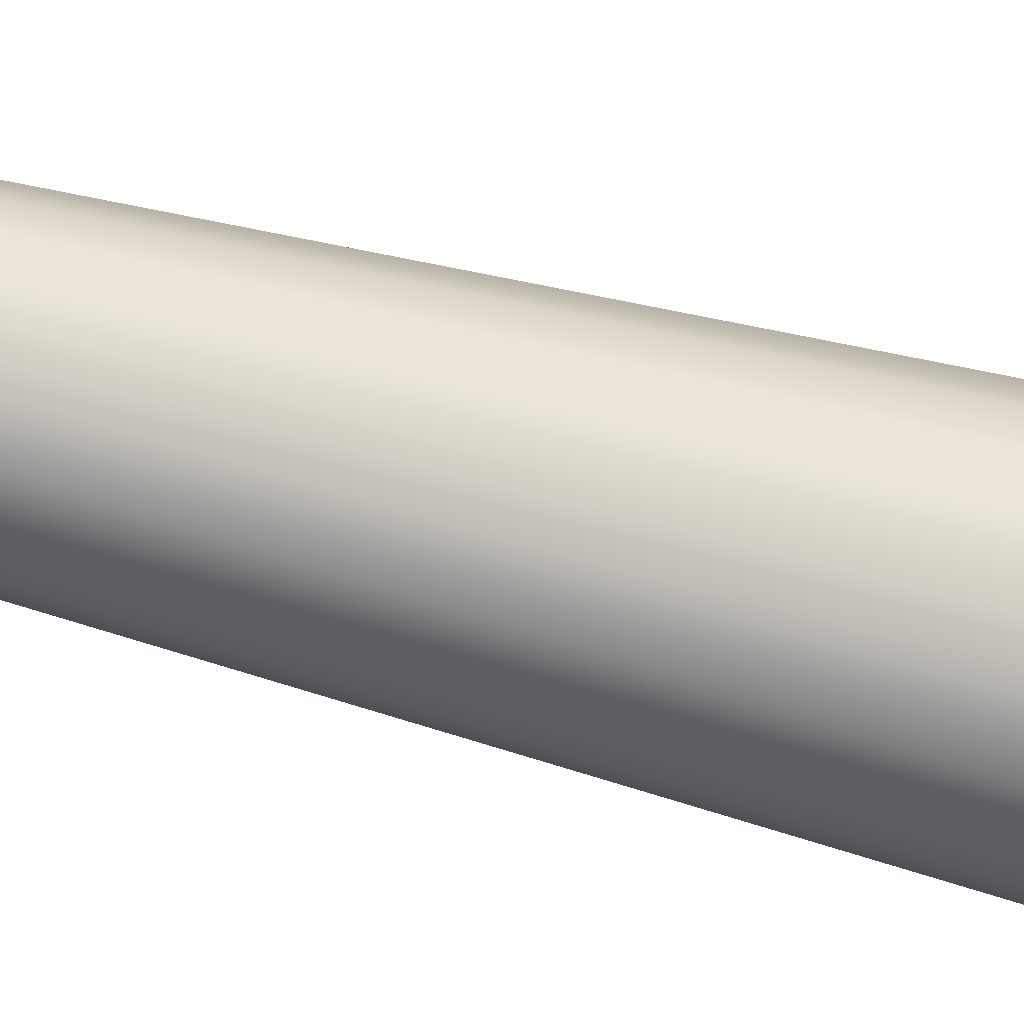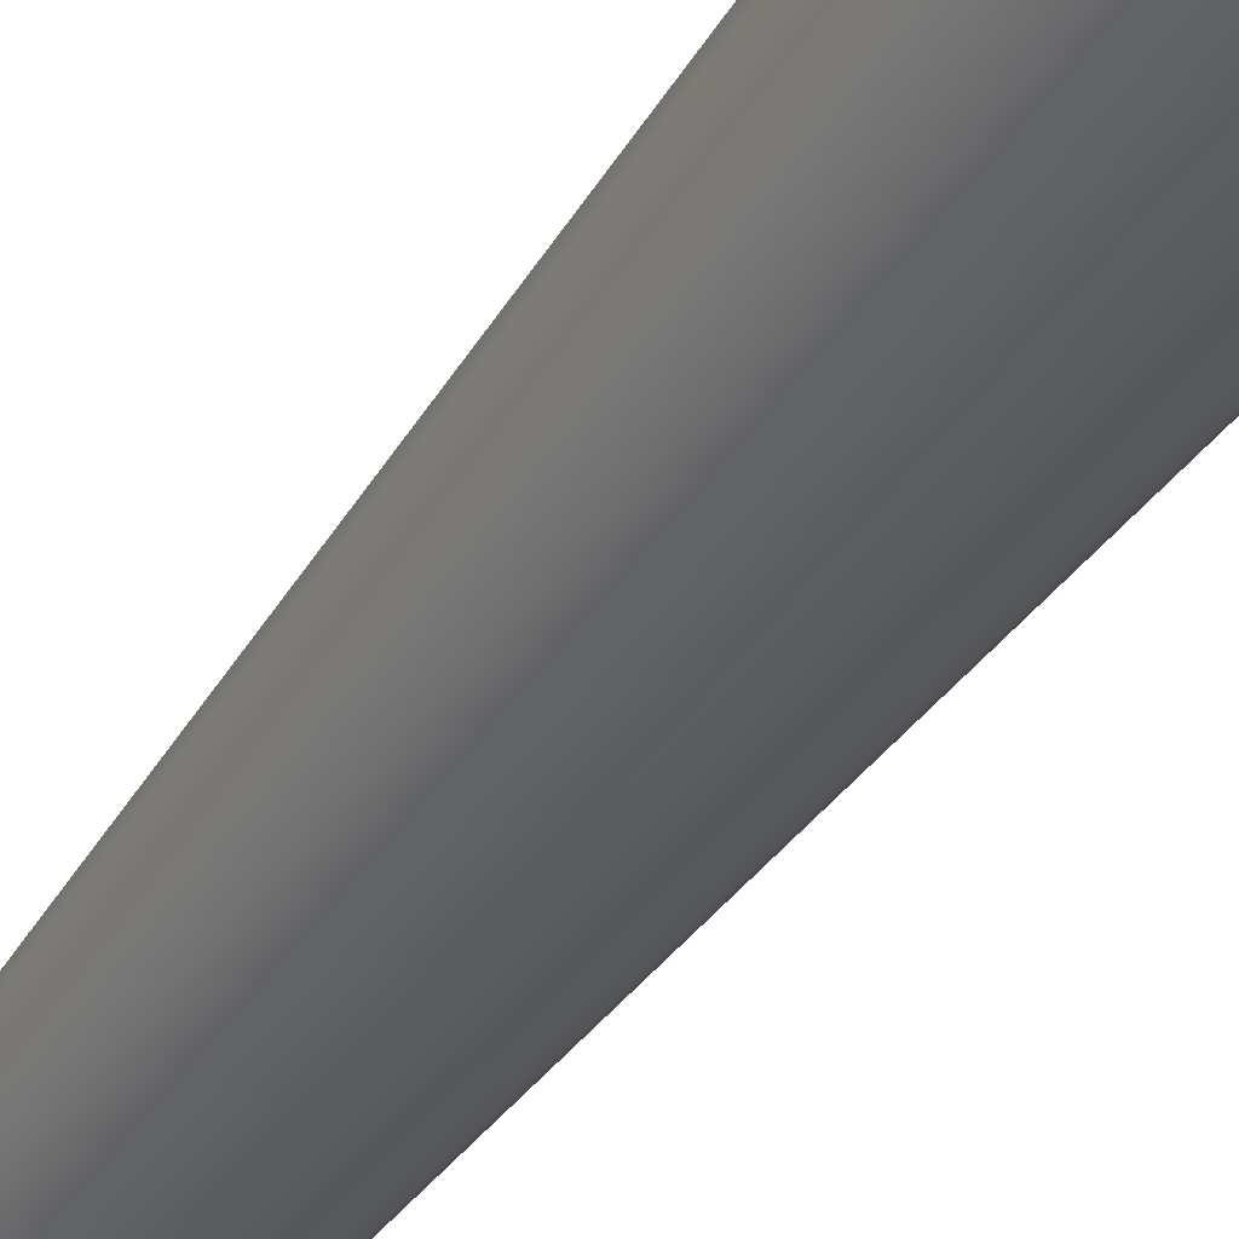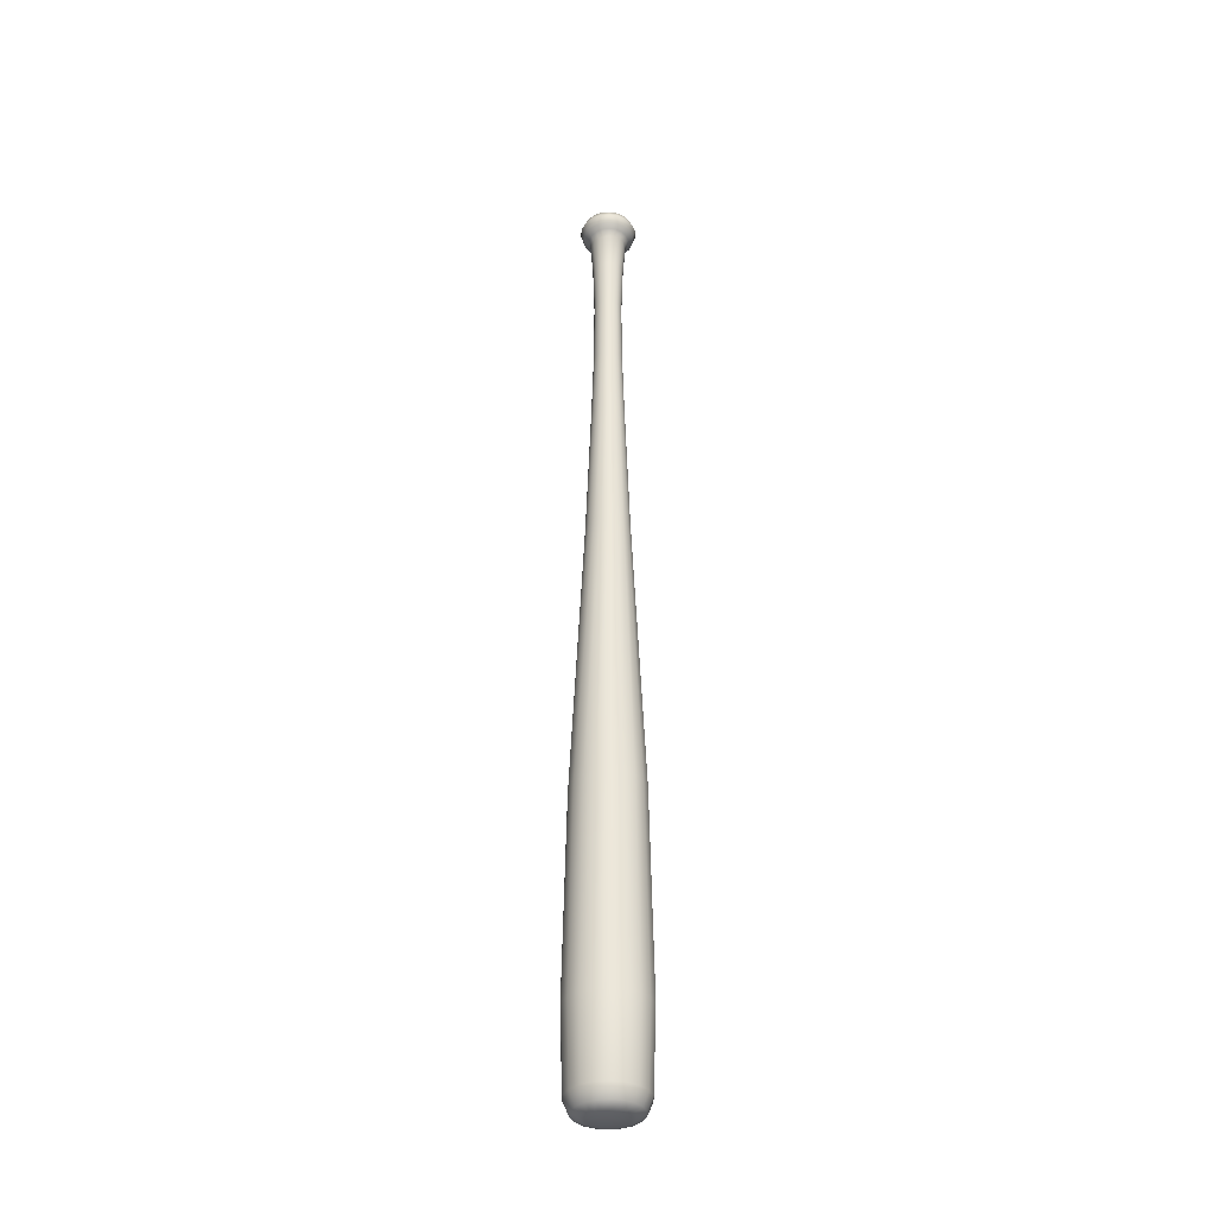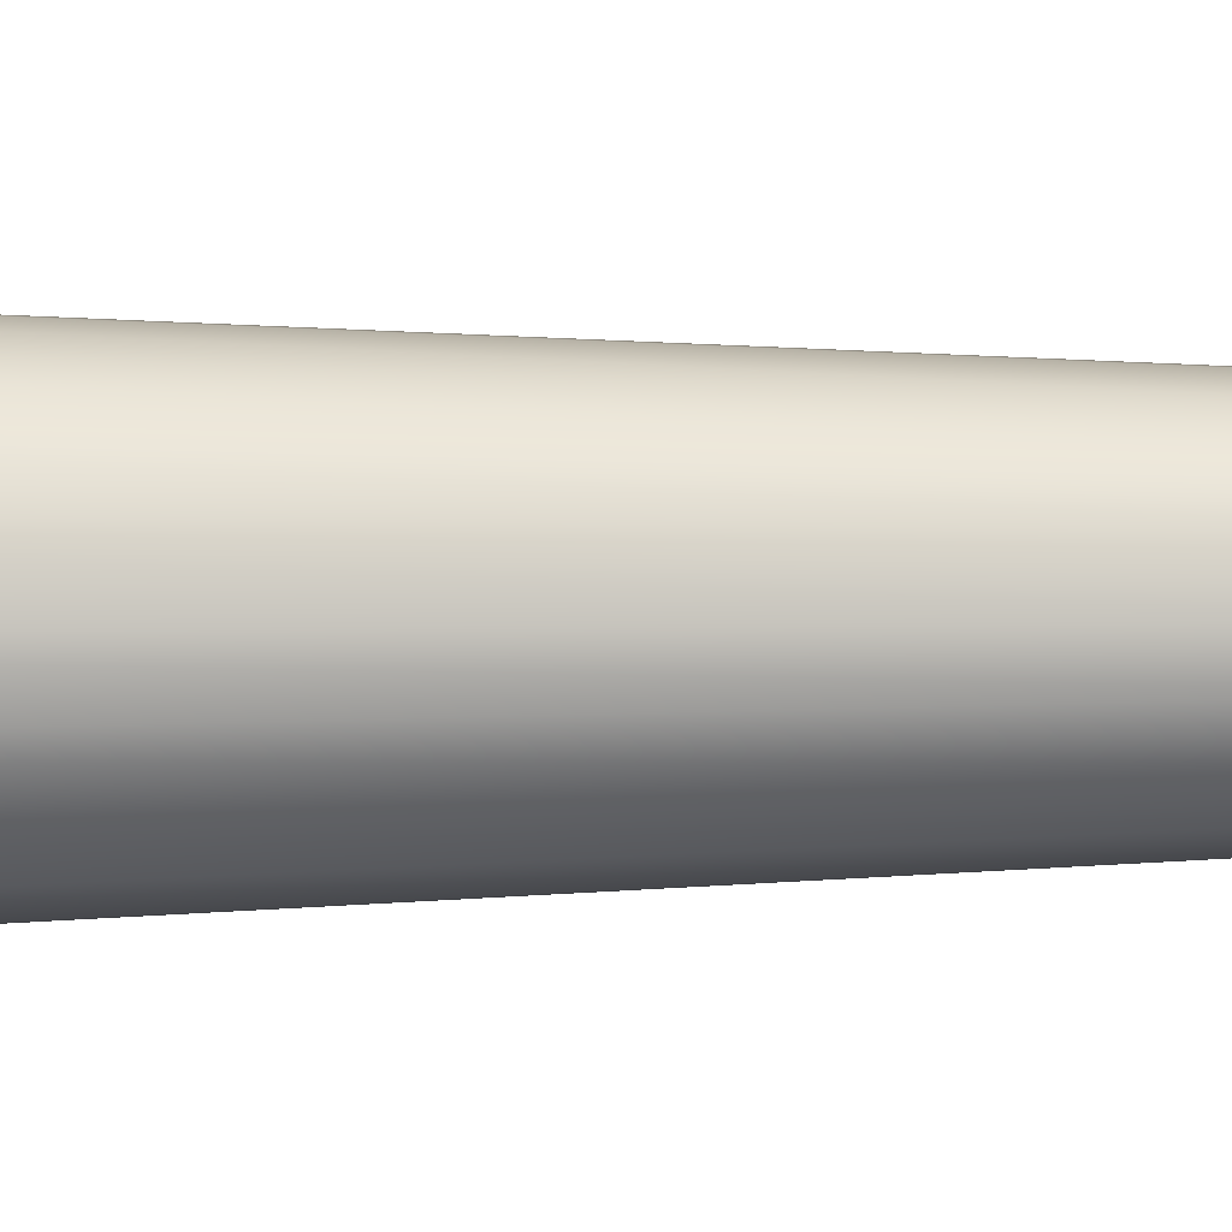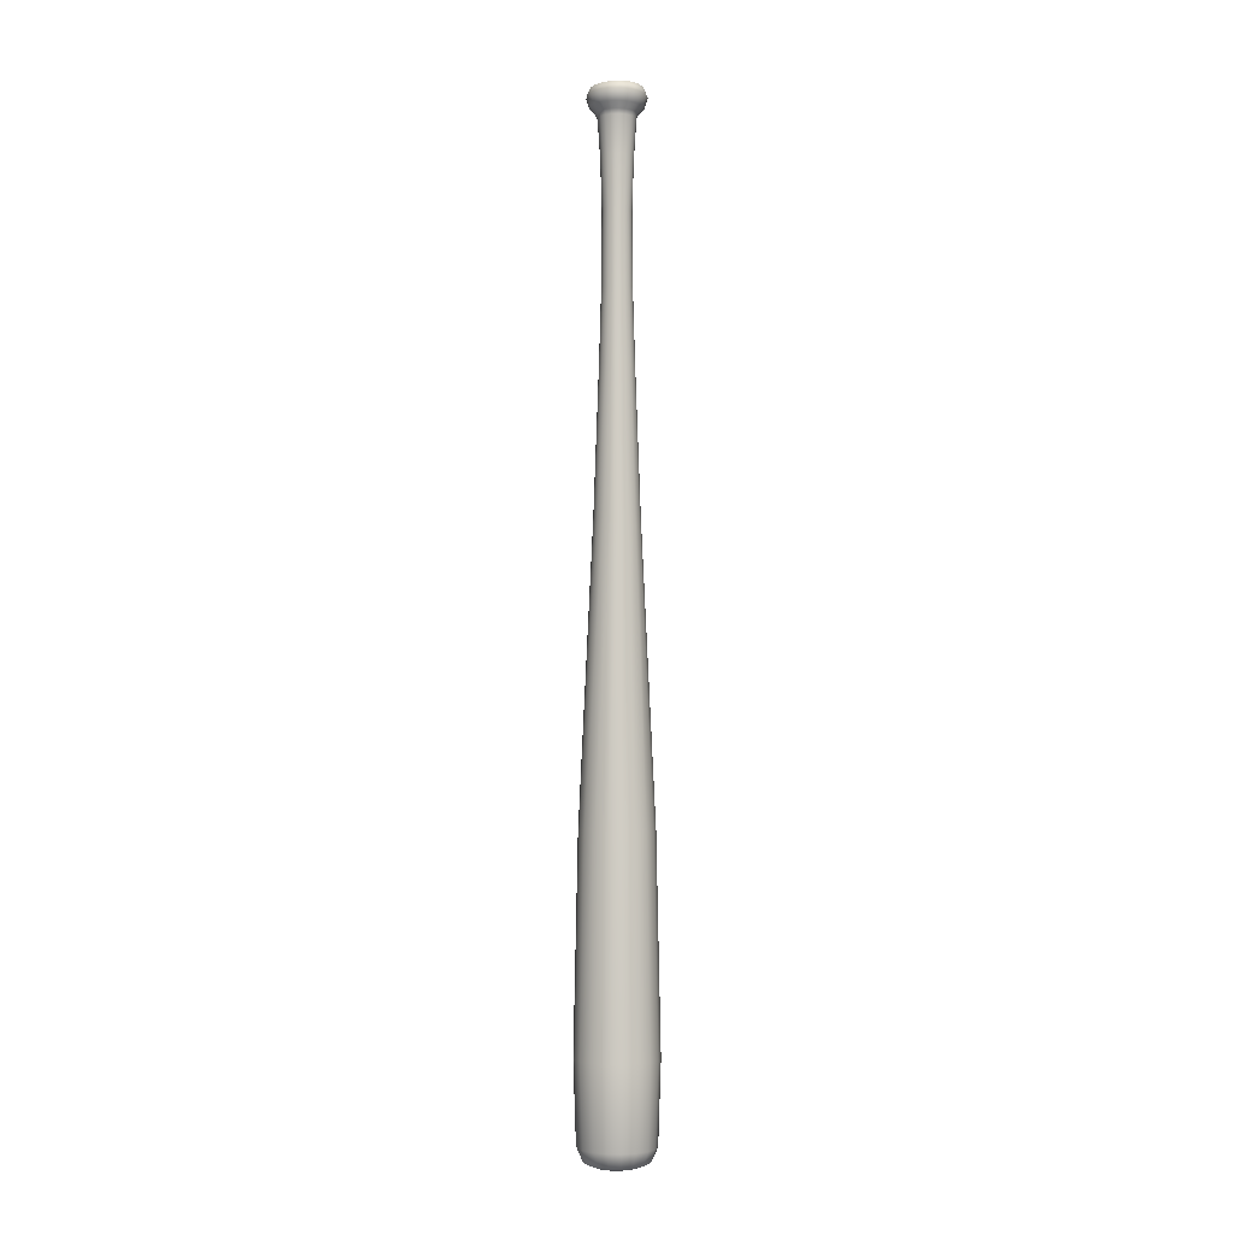
<metadata>
{"format":"obj","ext":"obj","renderer":"f3d","projection":"perspective","resolution":1024,"background":"white","views":[{"elev":70.5,"azim":104.6,"up":"+Y"},{"elev":-36.6,"azim":151.9,"up":"+Y"},{"elev":-35.0,"azim":-101.5,"up":"+Z"},{"elev":10.2,"azim":-91.8,"up":"+Y"},{"elev":-3.9,"azim":93.2,"up":"+Z"}]}
</metadata>
<code>
o Circle
v 0.7451 0.1559 -1.451
v 0.7962 0.1474 -1.451
v 0.8423 0.1225 -1.452
v 0.88 0.07902 -1.452
v 0.8984 0.02644 -1.452
v 0.8976 -0.02628 -1.452
v 0.8795 -0.07546 -1.451
v 0.8405 -0.1199 -1.451
v 0.7949 -0.1437 -1.451
v 0.7454 -0.1517 -1.45
v 0.6885 -0.1404 -1.45
v 0.6469 -0.1147 -1.45
v 0.6133 -0.07491 -1.45
v 0.5953 -0.02416 -1.45
v 0.5945 0.02434 -1.45
v 0.6132 0.07887 -1.45
v 0.6448 0.117 -1.45
v 0.6879 0.1443 -1.451
v 0.7441 0.06044 2.088
v 0.7633 0.05816 2.088
v 0.7824 0.04854 2.088
v 0.7975 0.0314 2.088
v 0.8047 0.01029 2.088
v 0.8039 -0.01012 2.088
v 0.7964 -0.02867 2.088
v 0.7824 -0.04422 2.088
v 0.762 -0.05428 2.088
v 0.7444 -0.05614 2.088
v 0.7245 -0.05184 2.089
v 0.708 -0.04133 2.089
v 0.6962 -0.02707 2.089
v 0.6894 -0.007932 2.089
v 0.6889 0.00979 2.089
v 0.6956 0.03017 2.089
v 0.7058 0.04377 2.088
v 0.7245 0.05617 2.088
v 0.7433 -0.1455 -0.2805
v 0.7446 -0.089 0.9026
v 0.7119 -0.08218 0.9025
v 0.6913 -0.1348 -0.2805
v 0.839 0.1175 -0.2801
v 0.8024 0.07458 0.9029
v 0.8259 0.04781 0.9029
v 0.8749 0.07608 -0.2801
v 0.6903 0.1387 -0.2804
v 0.7119 0.0865 0.9027
v 0.7443 0.0933 0.9027
v 0.743 0.1498 -0.2803
v 0.687 -0.06652 0.9025
v 0.6504 -0.1094 -0.2806
v 0.837 0.01588 0.9029
v 0.8924 0.02611 -0.2801
v 0.6678 -0.04349 0.9024
v 0.6188 -0.07177 -0.2806
v 0.8361 -0.01572 0.9029
v 0.8916 -0.02595 -0.2801
v 0.6571 -0.01353 0.9024
v 0.6016 -0.02377 -0.2806
v 0.825 -0.04485 0.9028
v 0.8732 -0.07421 -0.2802
v 0.6563 0.01408 0.9025
v 0.6008 0.02393 -0.2806
v 0.8024 -0.07026 0.9027
v 0.8369 -0.1151 -0.2803
v 0.6673 0.04681 0.9025
v 0.6177 0.07391 -0.2805
v 0.7733 -0.08504 0.9027
v 0.7922 -0.1382 -0.2804
v 0.7746 0.08892 0.9028
v 0.7935 0.1421 -0.2802
v 0.6848 0.06895 0.9026
v 0.6482 0.1119 -0.2805
v 0.7448 -0.06757 1.494
v 0.7893 0.05757 1.494
v 0.7201 0.0667 1.494
v 0.7201 -0.06237 1.494
v 0.8073 0.03709 1.494
v 0.7445 0.07187 1.494
v 0.7008 -0.05016 1.494
v 0.8159 0.0121 1.494
v 0.6863 -0.03277 1.494
v 0.8151 -0.01194 1.494
v 0.6781 -0.009755 1.494
v 0.8065 -0.03396 1.494
v 0.6776 0.01128 1.494
v 0.7893 -0.05325 1.494
v 0.6859 0.03626 1.494
v 0.7661 -0.06491 1.494
v 0.7674 0.06878 1.494
v 0.6986 0.0526 1.494
v 0.7448 -0.05863 1.791
v 0.7839 0.05049 1.791
v 0.7235 0.05844 1.791
v 0.7235 -0.05412 1.791
v 0.7996 0.03263 1.791
v 0.7445 0.06293 1.791
v 0.7065 -0.0433 1.791
v 0.8071 0.01056 1.791
v 0.6941 -0.0283 1.791
v 0.8063 -0.01039 1.791
v 0.6869 -0.008199 1.791
v 0.7988 -0.02951 1.791
v 0.6864 0.01011 1.791
v 0.7839 -0.04616 1.791
v 0.6936 0.03178 1.791
v 0.763 -0.05653 1.791
v 0.7643 0.06042 1.791
v 0.7043 0.04574 1.791
v 0.6852 -0.1509 -1.126
v 0.8899 0.08474 -1.126
v 0.7437 0.1671 -1.126
v 0.6394 -0.1228 -1.126
v 0.9095 0.02891 -1.126
v 0.6038 -0.08042 -1.126
v 0.9087 -0.02874 -1.126
v 0.5846 -0.02656 -1.126
v 0.8886 -0.08235 -1.126
v 0.5837 0.02672 -1.126
v 0.8478 -0.1284 -1.126
v 0.603 0.08311 -1.126
v 0.7983 -0.1544 -1.126
v 0.7996 0.1582 -1.126
v 0.6373 0.1252 -1.126
v 0.7439 -0.1628 -1.126
v 0.8499 0.1309 -1.126
v 0.6838 0.1548 -1.126
v 0.7436 0.06736 2.3
v 0.7655 0.06472 2.3
v 0.7866 0.05405 2.3
v 0.8035 0.03487 2.3
v 0.8115 0.01166 2.3
v 0.8106 -0.01149 2.3
v 0.8022 -0.03252 2.3
v 0.7866 -0.04973 2.3
v 0.7642 -0.06085 2.3
v 0.7439 -0.06306 2.3
v 0.7218 -0.05827 2.3
v 0.7034 -0.04656 2.3
v 0.6902 -0.03055 2.3
v 0.6826 -0.009308 2.3
v 0.682 0.0107 2.3
v 0.6894 0.03321 2.3
v 0.7013 0.04899 2.3
v 0.7218 0.06259 2.3
v 0.7429 0.07774 2.451
v 0.7689 0.07454 2.451
v 0.7929 0.06227 2.451
v 0.8124 0.04004 2.451
v 0.8216 0.01367 2.451
v 0.8208 -0.01351 2.451
v 0.8108 -0.03829 2.451
v 0.793 -0.058 2.451
v 0.7676 -0.07074 2.452
v 0.7432 -0.07352 2.452
v 0.7178 -0.068 2.452
v 0.6958 -0.05518 2.457
v 0.6802 -0.03633 2.457
v 0.6713 -0.01155 2.457
v 0.6706 0.0122 2.457
v 0.6799 0.03784 2.452
v 0.6943 0.05687 2.452
v 0.7178 0.07225 2.452
v 0.7425 0.08429 2.472
v 0.7708 0.08035 2.471
v 0.7966 0.06674 2.47
v 0.8173 0.04285 2.47
v 0.8271 0.01477 2.47
v 0.8265 -0.01465 2.47
v 0.8159 -0.04172 2.471
v 0.797 -0.06323 2.472
v 0.7713 -0.08179 2.478
v 0.7423 -0.08624 2.479
v 0.712 -0.08203 2.481
v 0.6859 -0.06649 2.482
v 0.6669 -0.044 2.482
v 0.6562 -0.01457 2.482
v 0.6558 0.01463 2.482
v 0.6663 0.04452 2.481
v 0.686 0.06635 2.479
v 0.713 0.08274 2.478
v 0.7408 0.1088 2.495
v 0.7786 0.1033 2.494
v 0.8124 0.08468 2.494
v 0.8371 0.05594 2.493
v 0.8504 0.01943 2.493
v 0.85 -0.01934 2.494
v 0.836 -0.05521 2.495
v 0.8107 -0.08366 2.495
v 0.7779 -0.1012 2.496
v 0.741 -0.1065 2.498
v 0.705 -0.09929 2.498
v 0.6737 -0.0803 2.499
v 0.6505 -0.05227 2.499
v 0.6382 -0.01815 2.499
v 0.6378 0.01824 2.499
v 0.6496 0.05273 2.498
v 0.6726 0.08162 2.497
v 0.7039 0.1011 2.496
v 0.7399 0.122 2.536
v 0.7831 0.1165 2.536
v 0.8221 0.09571 2.536
v 0.8496 0.06431 2.536
v 0.8651 0.02236 2.536
v 0.8643 -0.02219 2.536
v 0.8476 -0.06298 2.536
v 0.818 -0.09458 2.536
v 0.7818 -0.1127 2.535
v 0.7402 -0.1177 2.535
v 0.7017 -0.1093 2.535
v 0.6672 -0.08769 2.535
v 0.6419 -0.05652 2.535
v 0.6289 -0.02002 2.535
v 0.628 0.02019 2.535
v 0.6402 0.05735 2.535
v 0.6651 0.09011 2.535
v 0.6985 0.1121 2.535
v 0.7409 0.1065 2.569
v 0.778 0.1015 2.57
v 0.8107 0.08271 2.572
v 0.8348 0.05441 2.572
v 0.847 0.01871 2.572
v 0.8472 -0.01883 2.57
v 0.8335 -0.05355 2.569
v 0.8092 -0.08138 2.569
v 0.7772 -0.09904 2.568
v 0.7411 -0.1047 2.567
v 0.7055 -0.09782 2.566
v 0.6747 -0.07916 2.565
v 0.6519 -0.05161 2.565
v 0.6397 -0.01786 2.565
v 0.6394 0.01792 2.565
v 0.6512 0.05193 2.566
v 0.674 0.08003 2.567
v 0.705 0.099 2.568
v 0.7415 0.05282 2.582
v 0.7596 0.05007 2.583
v 0.7757 0.04082 2.584
v 0.7873 0.02685 2.583
v 0.7936 0.009406 2.583
v 0.7932 -0.008896 2.582
v 0.7869 -0.02622 2.582
v 0.775 -0.04041 2.582
v 0.759 -0.04965 2.582
v 0.7408 -0.05274 2.583
v 0.7227 -0.05009 2.583
v 0.7066 -0.04081 2.584
v 0.695 -0.02685 2.583
v 0.6892 -0.009732 2.583
v 0.6892 0.008917 2.582
v 0.6955 0.02626 2.581
v 0.7073 0.04044 2.581
v 0.7233 0.04963 2.582
v 0.7434 0.131 -1.507
v 0.7872 0.1244 -1.507
v 0.8268 0.1032 -1.507
v 0.8586 0.06669 -1.507
v 0.874 0.02273 -1.507
v 0.8732 -0.02256 -1.507
v 0.8572 -0.06449 -1.507
v 0.8254 -0.1002 -1.507
v 0.7862 -0.1214 -1.505
v 0.7436 -0.1283 -1.505
v 0.6968 -0.1193 -1.504
v 0.6606 -0.09732 -1.503
v 0.6324 -0.06391 -1.503
v 0.617 -0.02099 -1.503
v 0.6165 0.02109 -1.503
v 0.6321 0.06586 -1.504
v 0.6593 0.09881 -1.505
v 0.6972 0.122 -1.506
v 0.7411 0.08166 -1.527
v 0.7691 0.07673 -1.527
v 0.7927 0.06162 -1.527
v 0.8105 0.04018 -1.527
v 0.8201 0.01388 -1.526
v 0.82 -0.01393 -1.527
v 0.8109 -0.04026 -1.527
v 0.7936 -0.06255 -1.527
v 0.7686 -0.07513 -1.527
v 0.7415 -0.07929 -1.526
v 0.7141 -0.07501 -1.526
v 0.6898 -0.06129 -1.526
v 0.6718 -0.04017 -1.526
v 0.6622 -0.01389 -1.526
v 0.6623 0.01413 -1.526
v 0.672 0.04008 -1.526
v 0.6903 0.0613 -1.526
v 0.7136 0.07591 -1.527
v 0.7411 -0 -1.527
v 0.7413 -0.000126 2.584
f 94 91 28 29
f 95 92 21 22
f 96 93 36 19
f 97 94 29 30
f 98 95 22 23
f 99 97 30 31
f 100 98 23 24
f 101 99 31 32
f 102 100 24 25
f 103 101 32 33
f 104 102 25 26
f 105 103 33 34
f 106 104 26 27
f 107 96 19 20
f 108 105 34 35
f 91 106 27 28
f 92 107 20 21
f 93 108 35 36
f 126 123 72 45
f 45 72 71 46
f 125 122 70 41
f 41 70 69 42
f 124 121 68 37
f 37 68 67 38
f 123 120 66 72
f 72 66 65 71
f 122 111 48 70
f 70 48 47 69
f 121 119 64 68
f 68 64 63 67
f 120 118 62 66
f 66 62 61 65
f 119 117 60 64
f 64 60 59 63
f 118 116 58 62
f 62 58 57 61
f 117 115 56 60
f 60 56 55 59
f 116 114 54 58
f 58 54 53 57
f 115 113 52 56
f 56 52 51 55
f 114 112 50 54
f 54 50 49 53
f 113 110 44 52
f 52 44 43 51
f 112 109 40 50
f 50 40 39 49
f 111 126 45 48
f 48 45 46 47
f 110 125 41 44
f 44 41 42 43
f 109 124 37 40
f 40 37 38 39
f 46 71 90 75
f 42 69 89 74
f 38 67 88 73
f 71 65 87 90
f 69 47 78 89
f 67 63 86 88
f 65 61 85 87
f 63 59 84 86
f 61 57 83 85
f 59 55 82 84
f 57 53 81 83
f 55 51 80 82
f 53 49 79 81
f 51 43 77 80
f 49 39 76 79
f 47 46 75 78
f 43 42 74 77
f 39 38 73 76
f 75 90 108 93
f 74 89 107 92
f 73 88 106 91
f 90 87 105 108
f 89 78 96 107
f 88 86 104 106
f 87 85 103 105
f 86 84 102 104
f 85 83 101 103
f 84 82 100 102
f 83 81 99 101
f 82 80 98 100
f 81 79 97 99
f 80 77 95 98
f 79 76 94 97
f 78 75 93 96
f 77 74 92 95
f 76 73 91 94
f 11 10 124 109
f 4 3 125 110
f 1 18 126 111
f 12 11 109 112
f 5 4 110 113
f 13 12 112 114
f 6 5 113 115
f 14 13 114 116
f 7 6 115 117
f 15 14 116 118
f 8 7 117 119
f 16 15 118 120
f 9 8 119 121
f 2 1 111 122
f 17 16 120 123
f 10 9 121 124
f 3 2 122 125
f 18 17 123 126
f 33 32 140 141
f 26 25 133 134
f 34 33 141 142
f 27 26 134 135
f 20 19 127 128
f 35 34 142 143
f 28 27 135 136
f 21 20 128 129
f 36 35 143 144
f 29 28 136 137
f 22 21 129 130
f 19 36 144 127
f 30 29 137 138
f 23 22 130 131
f 31 30 138 139
f 24 23 131 132
f 32 31 139 140
f 25 24 132 133
f 140 139 157 158
f 133 132 150 151
f 141 140 158 159
f 134 133 151 152
f 142 141 159 160
f 135 134 152 153
f 128 127 145 146
f 143 142 160 161
f 136 135 153 154
f 129 128 146 147
f 144 143 161 162
f 137 136 154 155
f 130 129 147 148
f 127 144 162 145
f 138 137 155 156
f 131 130 148 149
f 139 138 156 157
f 132 131 149 150
f 159 158 176 177
f 152 151 169 170
f 160 159 177 178
f 153 152 170 171
f 146 145 163 164
f 161 160 178 179
f 154 153 171 172
f 147 146 164 165
f 162 161 179 180
f 155 154 172 173
f 148 147 165 166
f 145 162 180 163
f 156 155 173 174
f 149 148 166 167
f 157 156 174 175
f 150 149 167 168
f 158 157 175 176
f 151 150 168 169
f 178 177 195 196
f 171 170 188 189
f 164 163 181 182
f 179 178 196 197
f 172 171 189 190
f 165 164 182 183
f 180 179 197 198
f 173 172 190 191
f 166 165 183 184
f 163 180 198 181
f 174 173 191 192
f 167 166 184 185
f 175 174 192 193
f 168 167 185 186
f 176 175 193 194
f 169 168 186 187
f 177 176 194 195
f 170 169 187 188
f 182 181 199 200
f 197 196 214 215
f 190 189 207 208
f 183 182 200 201
f 198 197 215 216
f 191 190 208 209
f 184 183 201 202
f 181 198 216 199
f 192 191 209 210
f 185 184 202 203
f 193 192 210 211
f 186 185 203 204
f 194 193 211 212
f 187 186 204 205
f 195 194 212 213
f 188 187 205 206
f 196 195 213 214
f 189 188 206 207
f 201 200 218 219
f 216 215 233 234
f 209 208 226 227
f 202 201 219 220
f 199 216 234 217
f 210 209 227 228
f 203 202 220 221
f 211 210 228 229
f 204 203 221 222
f 212 211 229 230
f 205 204 222 223
f 213 212 230 231
f 206 205 223 224
f 214 213 231 232
f 207 206 224 225
f 200 199 217 218
f 215 214 232 233
f 208 207 225 226
f 220 219 237 238
f 217 234 252 235
f 228 227 245 246
f 221 220 238 239
f 229 228 246 247
f 222 221 239 240
f 230 229 247 248
f 223 222 240 241
f 231 230 248 249
f 224 223 241 242
f 232 231 249 250
f 225 224 242 243
f 218 217 235 236
f 233 232 250 251
f 226 225 243 244
f 219 218 236 237
f 234 233 251 252
f 227 226 244 245
f 12 13 265 264
f 5 6 258 257
f 13 14 266 265
f 6 7 259 258
f 14 15 267 266
f 7 8 260 259
f 15 16 268 267
f 8 9 261 260
f 1 2 254 253
f 16 17 269 268
f 9 10 262 261
f 2 3 255 254
f 17 18 270 269
f 10 11 263 262
f 3 4 256 255
f 18 1 253 270
f 11 12 264 263
f 4 5 257 256
f 259 260 278 277
f 267 268 286 285
f 260 261 279 278
f 253 254 272 271
f 268 269 287 286
f 261 262 280 279
f 254 255 273 272
f 269 270 288 287
f 262 263 281 280
f 255 256 274 273
f 270 253 271 288
f 263 264 282 281
f 256 257 275 274
f 264 265 283 282
f 257 258 276 275
f 265 266 284 283
f 258 259 277 276
f 266 267 285 284
f 271 272 289
f 286 287 289
f 279 280 289
f 272 273 289
f 287 288 289
f 280 281 289
f 273 274 289
f 288 271 289
f 281 282 289
f 274 275 289
f 282 283 289
f 275 276 289
f 283 284 289
f 276 277 289
f 284 285 289
f 277 278 289
f 285 286 289
f 278 279 289
f 241 240 290
f 249 248 290
f 242 241 290
f 250 249 290
f 243 242 290
f 236 235 290
f 251 250 290
f 244 243 290
f 237 236 290
f 252 251 290
f 245 244 290
f 238 237 290
f 235 252 290
f 246 245 290
f 239 238 290
f 247 246 290
f 240 239 290
f 248 247 290

</code>
